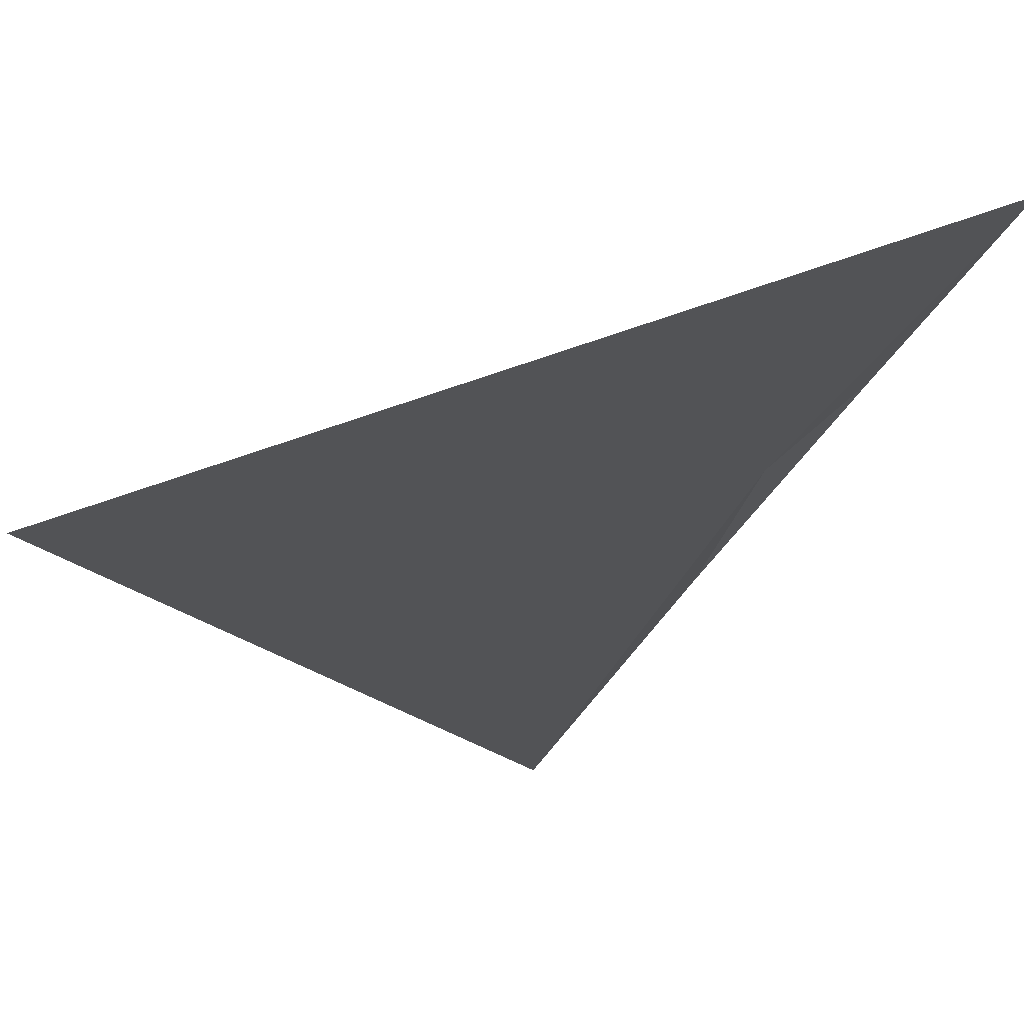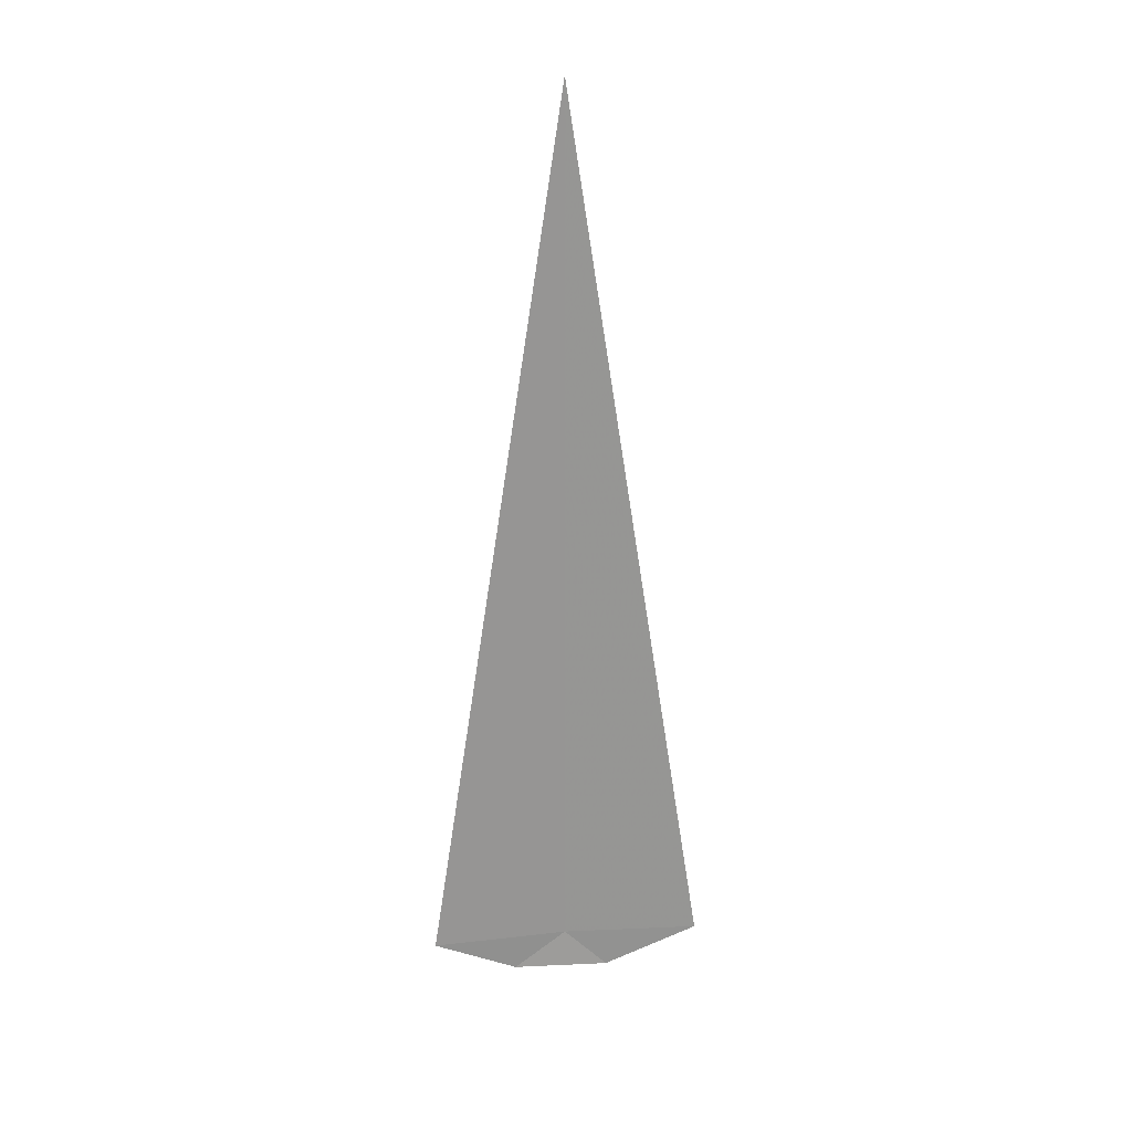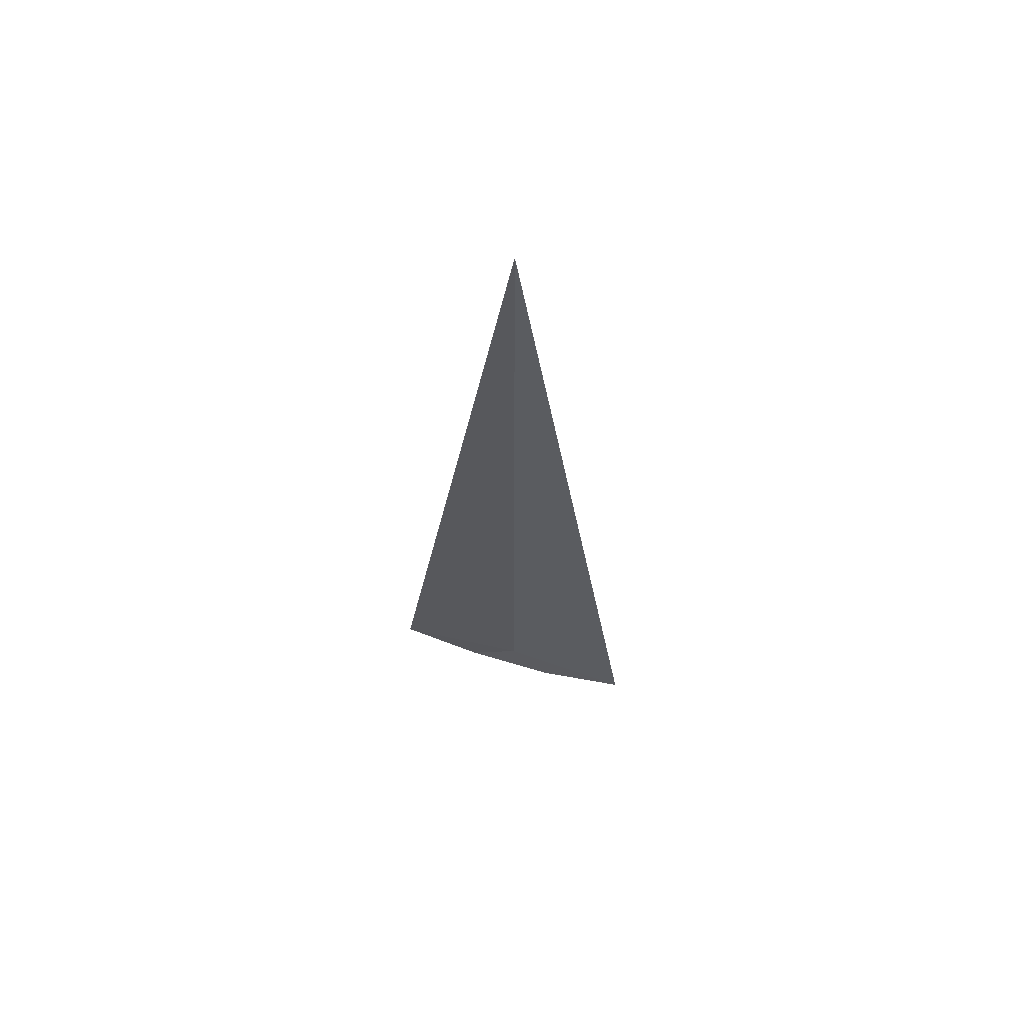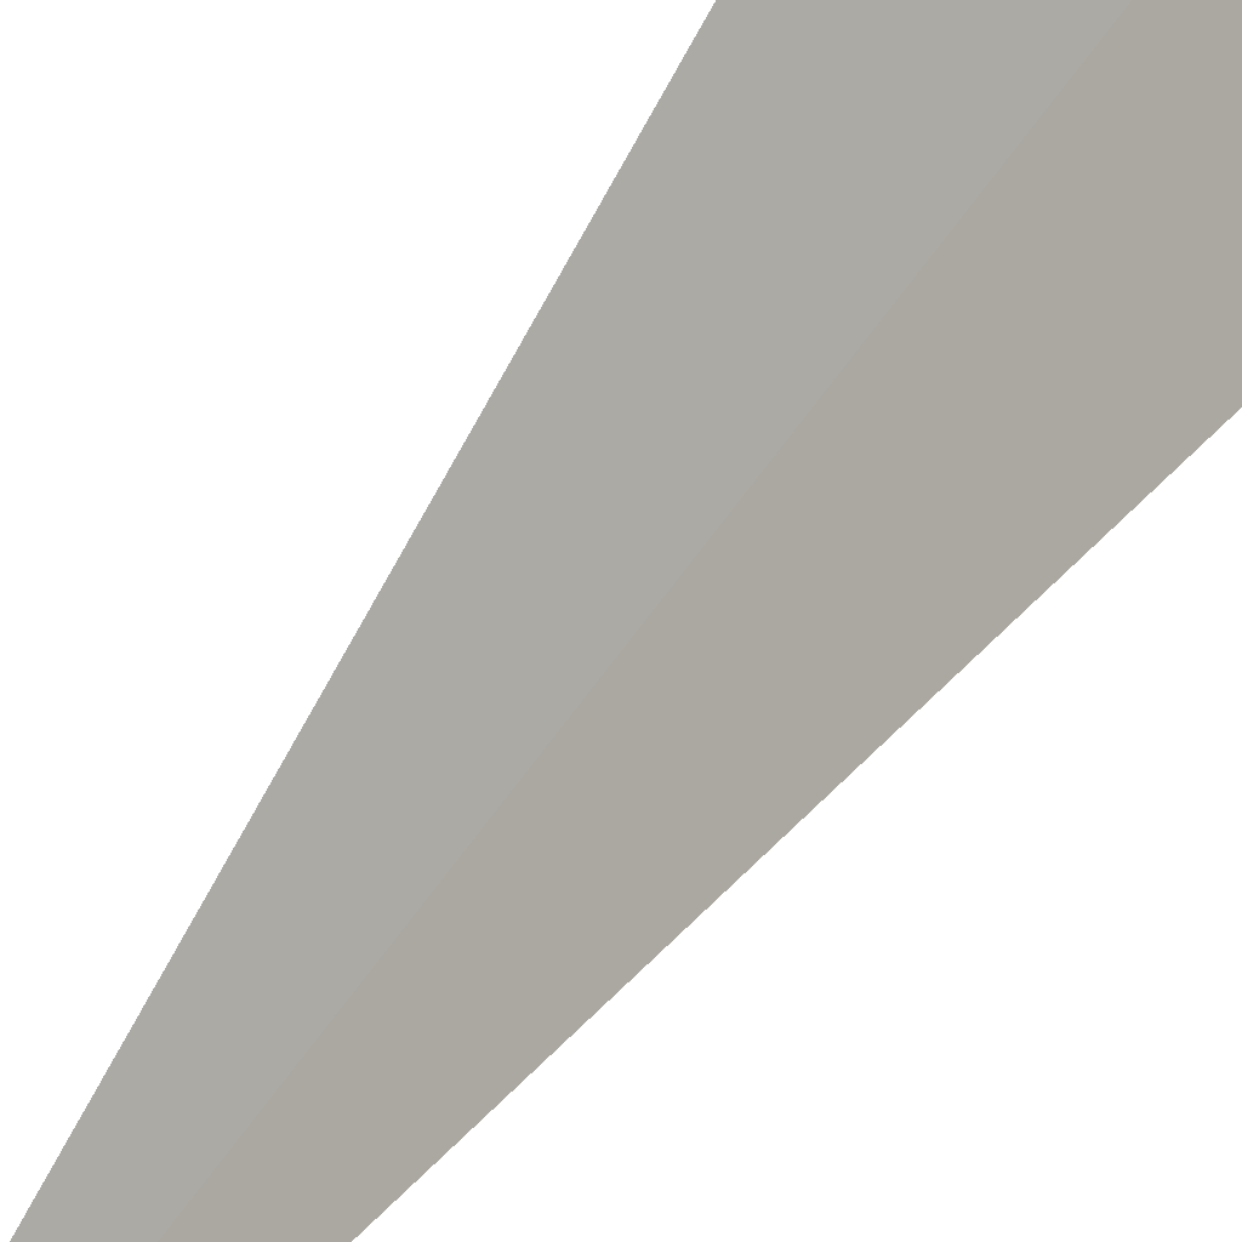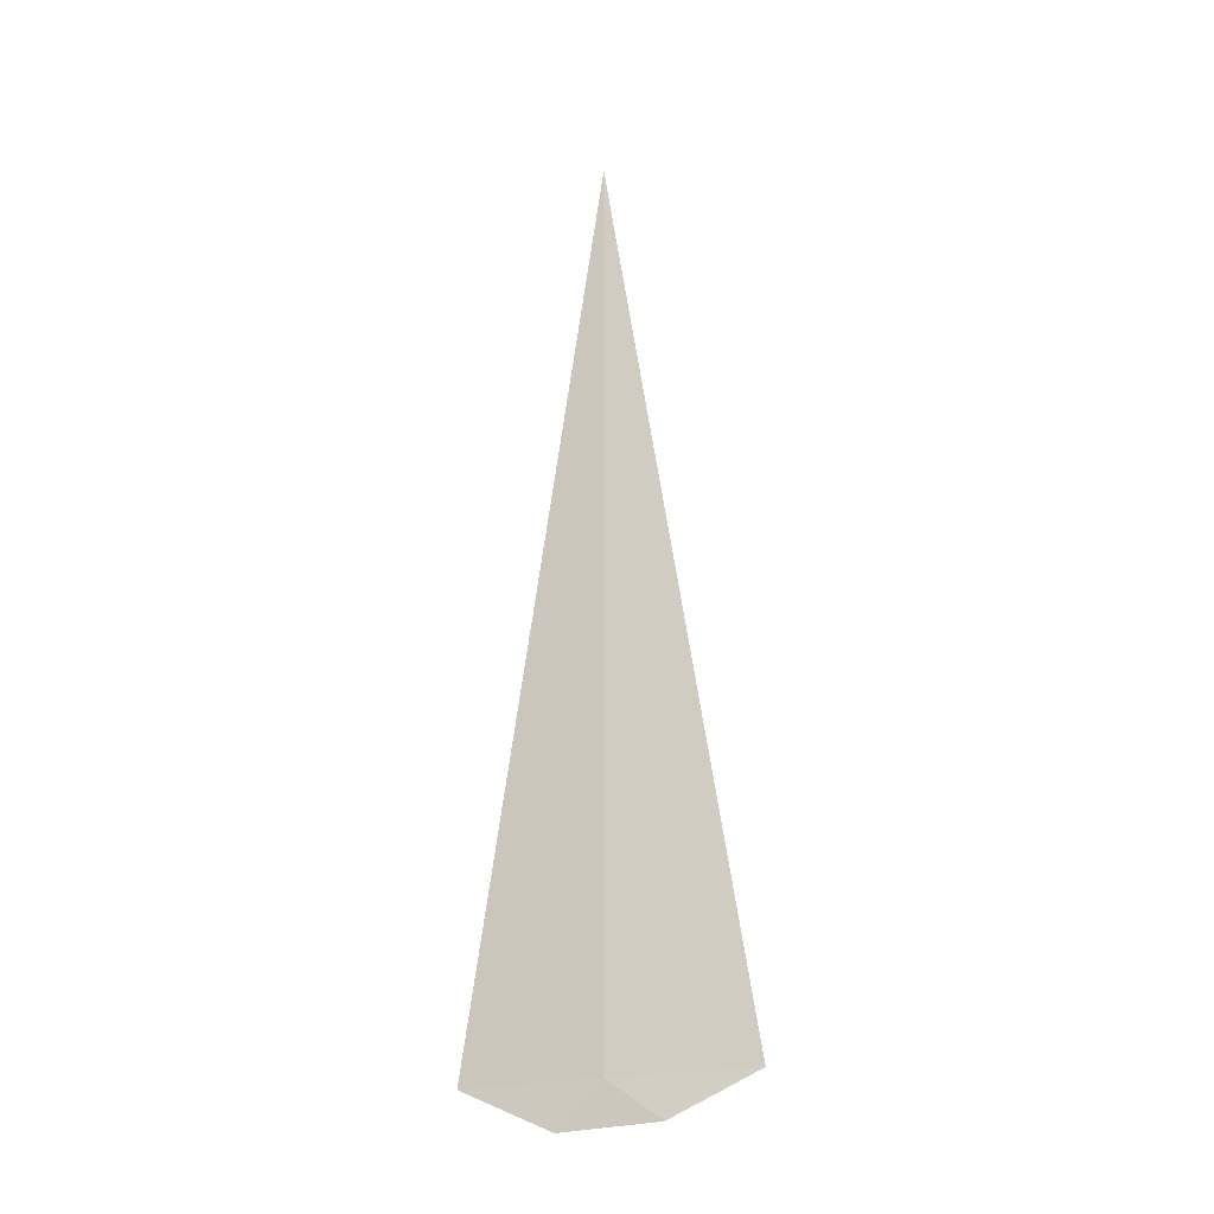
<metadata>
{"format":"obj","ext":"obj","renderer":"f3d","projection":"perspective","resolution":1024,"background":"white","views":[{"elev":1.3,"azim":-166.8,"up":"+Z"},{"elev":22.7,"azim":-139.2,"up":"+Y"},{"elev":63.8,"azim":-115.3,"up":"+Y"},{"elev":-64.7,"azim":-35.3,"up":"+Z"},{"elev":-23.0,"azim":70.9,"up":"+Y"}]}
</metadata>
<code>
v 21.24 -17.5 20.82
v 20.82 -17.5 21.24
v 21.24 -13.61 20.82
v 21.61 -17.5 20.34
v 21.11 -17.69 20.95
v 21.39 -17.67 20.64
f 1 2 5
f 1 6 4
f 1 5 6
f 1 3 2
f 1 4 3

</code>
